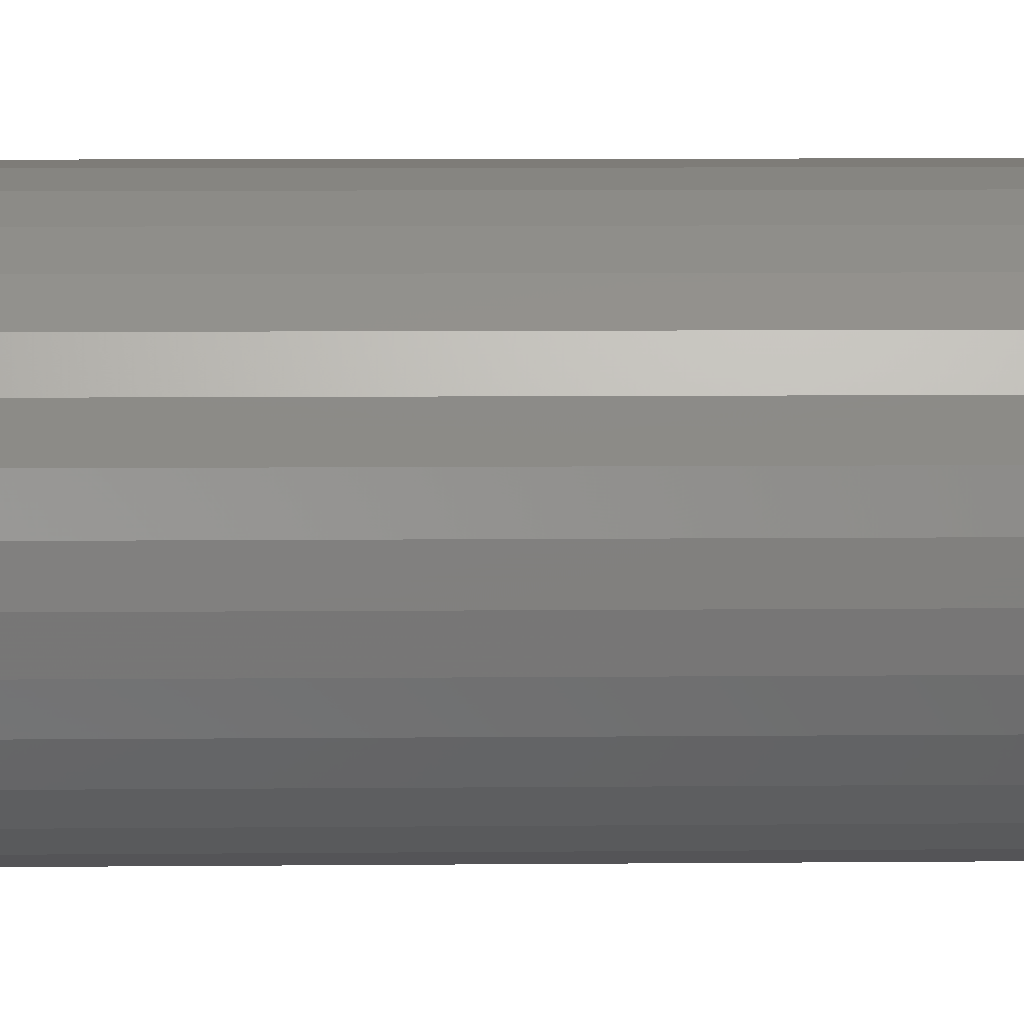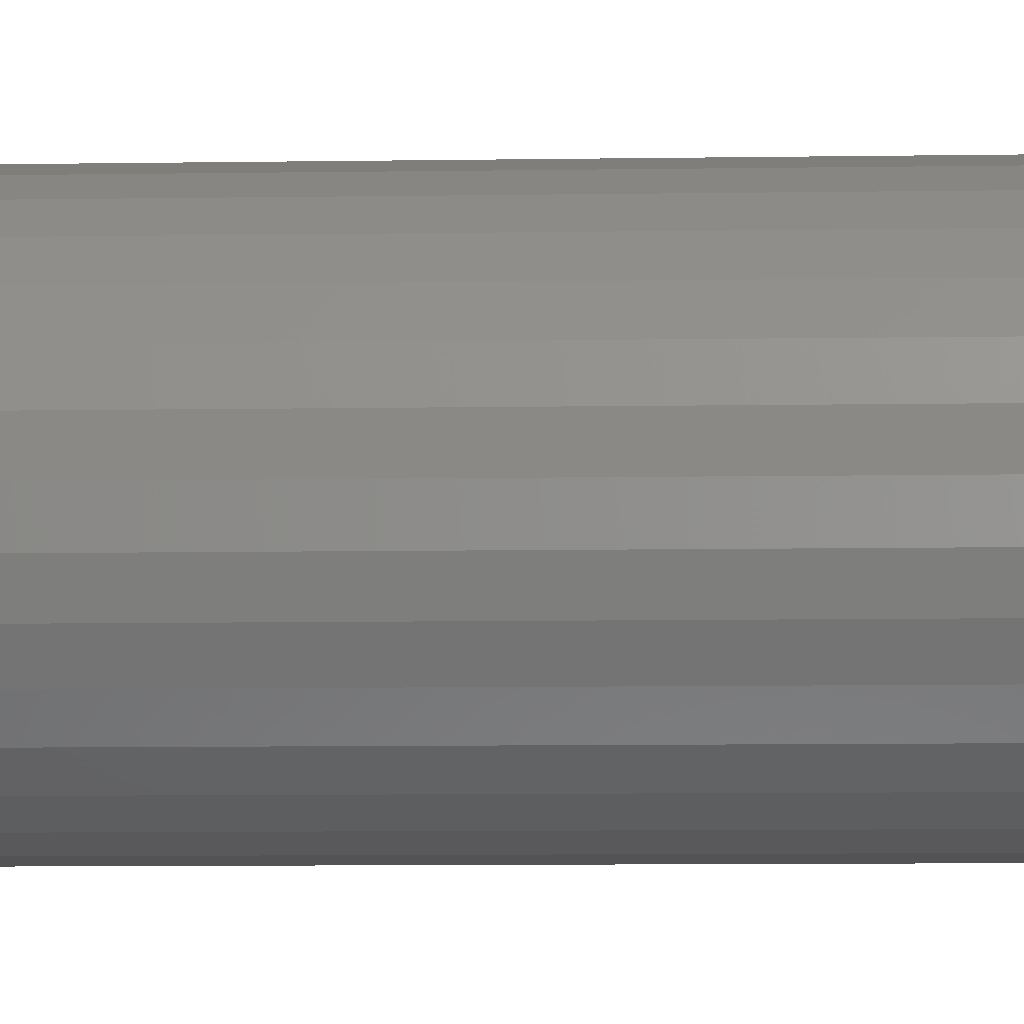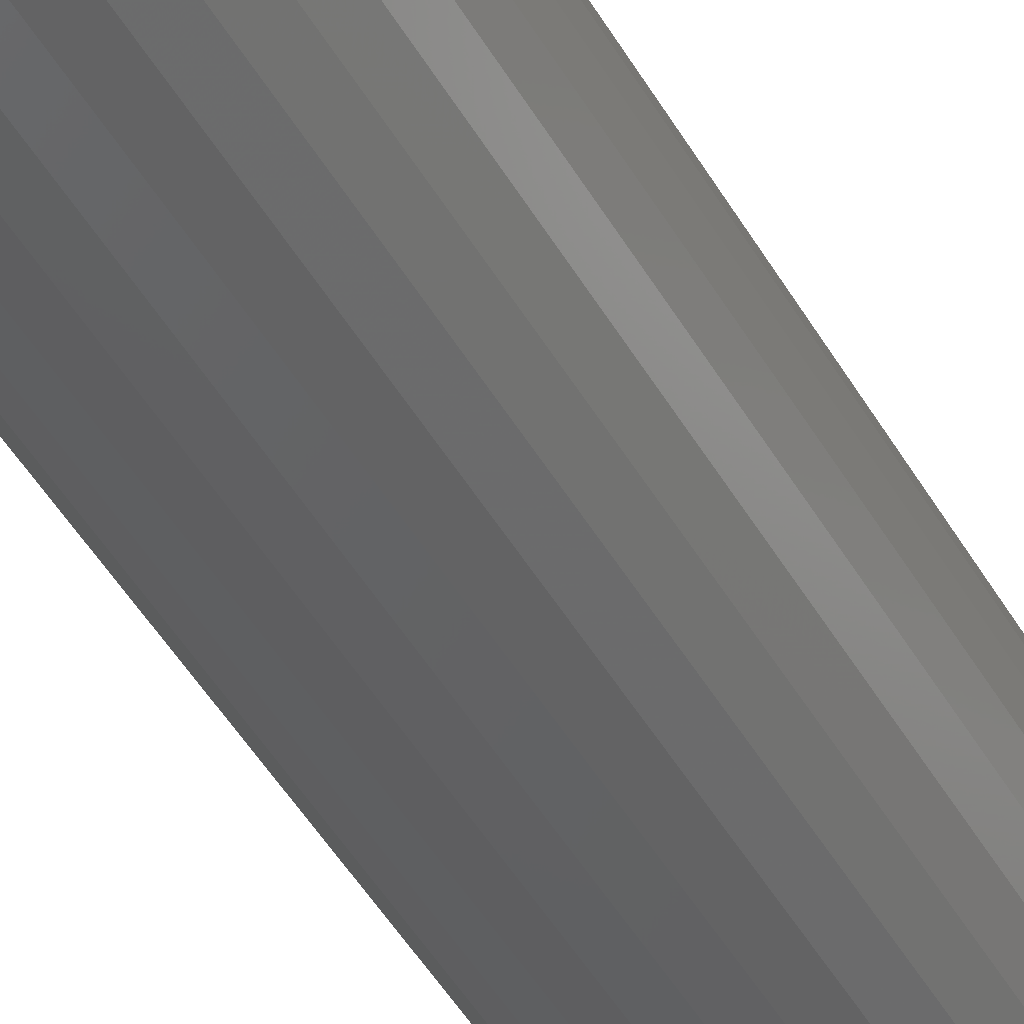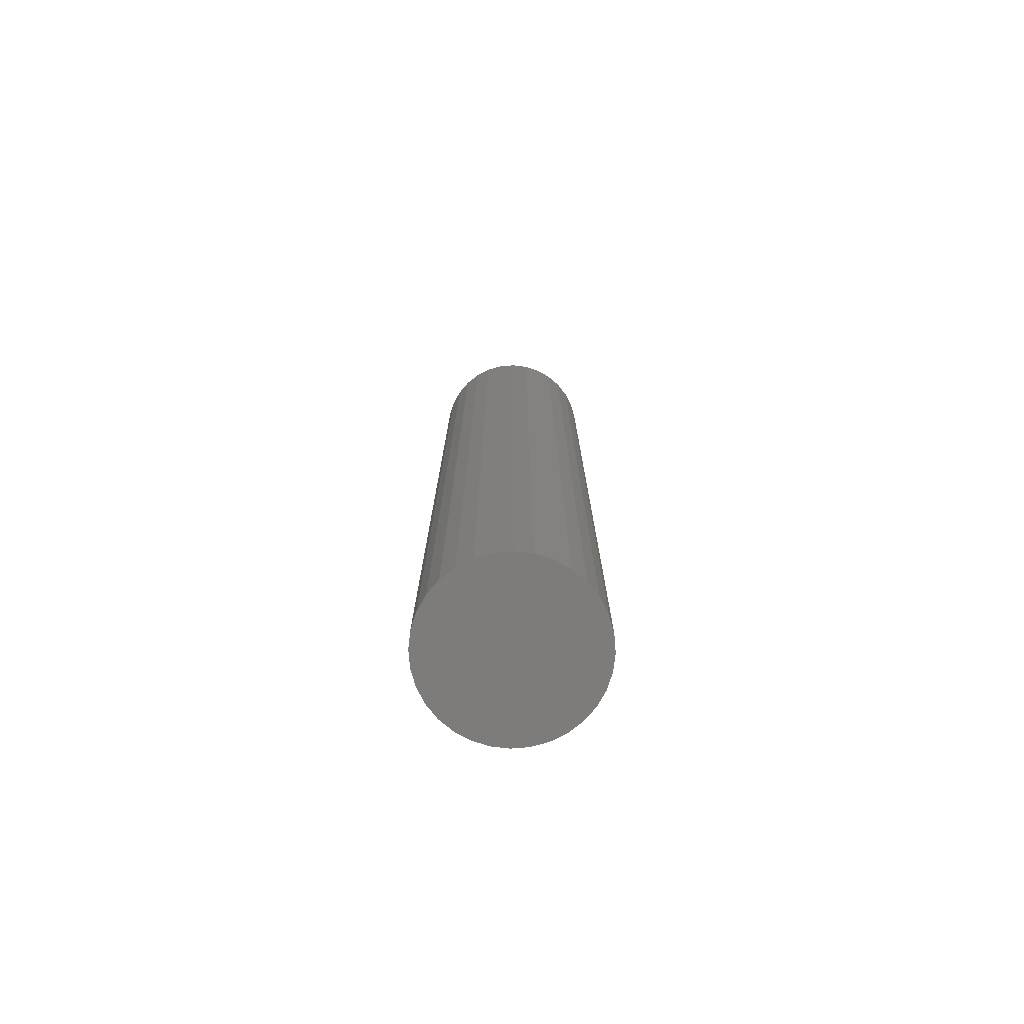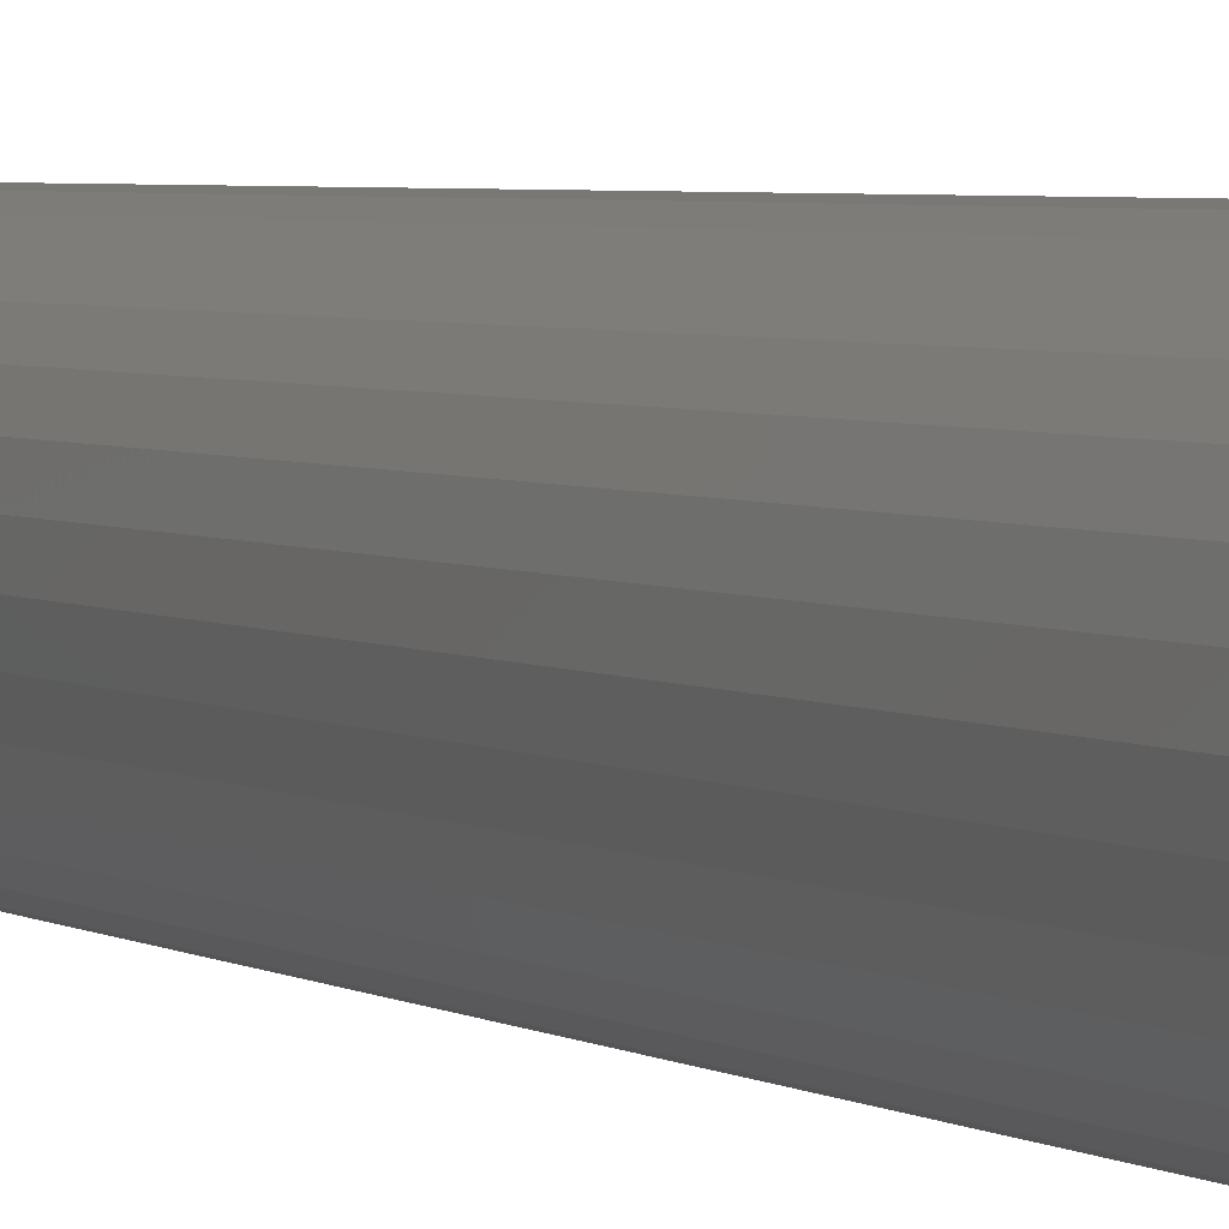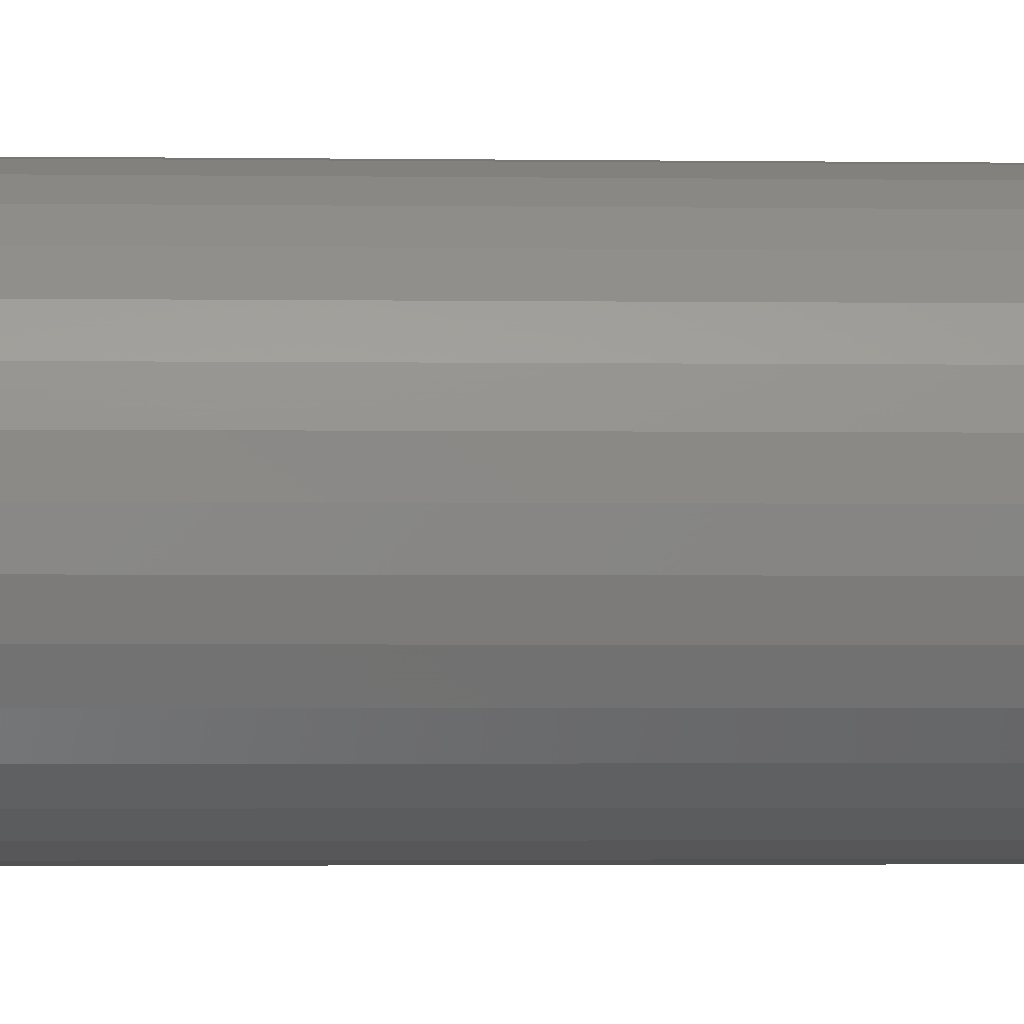
<metadata>
{"format":"stl","ext":"stl","renderer":"f3d","projection":"perspective","resolution":1024,"background":"white","views":[{"elev":4.2,"azim":87.2,"up":"+Z"},{"elev":-5.3,"azim":-86.0,"up":"+Z"},{"elev":-44.0,"azim":-152.7,"up":"+Z"},{"elev":-76.1,"azim":-91.0,"up":"+Y"},{"elev":2.9,"azim":-23.4,"up":"+Z"},{"elev":-1.4,"azim":-95.0,"up":"+Z"}]}
</metadata>
<code>
# stl→obj: 96 verts, 188 faces
v -0.01708 0.75 0.0446
v -0.00802 0.75 0.04735
v 0.001398 0.75 0.04827
v 0.01082 0.75 0.04735
v 0.01987 0.75 0.0446
v -0.02542 0.75 0.04014
v 0.02822 0.75 0.04014
v -0.03274 0.75 0.03413
v 0.03553 0.75 0.03413
v -0.03874 0.75 0.02682
v 0.04154 0.75 0.02682
v -0.0432 0.75 0.01847
v 0.046 0.75 0.01847
v -0.04595 0.75 0.009418
v 0.04874 0.75 0.009418
v 0.046 0.75 -0.01847
v -0.0432 0.75 -0.01847
v 0.04874 0.75 -0.009418
v -0.03874 0.75 -0.02682
v 0.04154 0.75 -0.02682
v -0.03274 0.75 -0.03413
v 0.03553 0.75 -0.03413
v -0.02542 0.75 -0.04014
v 0.02822 0.75 -0.04014
v -0.01708 0.75 -0.0446
v 0.01987 0.75 -0.0446
v -0.00802 0.75 -0.04735
v 0.001398 0.75 -0.04827
v 0.01082 0.75 -0.04735
v -0.04595 0.75 -0.009418
v -0.04688 0.75 6.159e-08
v 0.04967 0.75 -2.379e-17
v 0.1356 0.7422 -4.931e-17
v 0.1356 -0.75 -1.644e-17
v 0.133 0.7422 -0.02618
v 0.133 -0.75 -0.02618
v 0.1254 0.7422 -0.05136
v 0.1254 -0.75 -0.05136
v 0.113 0.7422 -0.07456
v 0.113 -0.75 -0.07456
v 0.0963 0.7422 -0.0949
v 0.0963 -0.75 -0.0949
v 0.07596 0.7422 -0.1116
v 0.07596 -0.75 -0.1116
v 0.05276 0.7422 -0.124
v 0.05276 -0.75 -0.124
v 0.02758 0.7422 -0.1316
v 0.02758 -0.75 -0.1316
v 0.001398 0.7422 -0.1342
v 0.001398 -0.75 -0.1342
v -0.02479 0.7422 -0.1316
v -0.02479 -0.75 -0.1316
v -0.04996 0.7422 -0.124
v -0.04996 -0.75 -0.124
v -0.07317 0.7422 -0.1116
v -0.07317 -0.75 -0.1116
v -0.0935 0.7422 -0.0949
v -0.0935 -0.75 -0.0949
v -0.1102 0.7422 -0.07456
v -0.1102 -0.75 -0.07456
v -0.1226 0.7422 -0.05136
v -0.1226 -0.75 -0.05136
v -0.1302 0.7422 -0.02618
v -0.1302 -0.75 -0.02618
v -0.1328 0.7422 1.644e-17
v -0.1328 -0.75 1.644e-17
v -0.1302 0.7422 0.02618
v -0.1302 -0.75 0.02618
v -0.1226 0.7422 0.05136
v -0.1226 -0.75 0.05136
v -0.1102 0.7422 0.07456
v -0.1102 -0.75 0.07456
v -0.0935 0.7422 0.0949
v -0.0935 -0.75 0.0949
v -0.07317 0.7422 0.1116
v -0.07317 -0.75 0.1116
v -0.04996 0.7422 0.124
v -0.04996 -0.75 0.124
v -0.02479 0.7422 0.1316
v -0.02479 -0.75 0.1316
v 0.001398 0.7422 0.1342
v 0.001398 -0.75 0.1342
v 0.02758 0.7422 0.1316
v 0.02758 -0.75 0.1316
v 0.05276 0.7422 0.124
v 0.05276 -0.75 0.124
v 0.07596 0.7422 0.1116
v 0.07596 -0.75 0.1116
v 0.0963 0.7422 0.0949
v 0.0963 -0.75 0.0949
v 0.113 0.7422 0.07456
v 0.113 -0.75 0.07456
v 0.1254 0.7422 0.05136
v 0.1254 -0.75 0.05136
v 0.133 0.7422 0.02618
v 0.133 -0.75 0.02618
f 1 2 3
f 1 3 4
f 5 1 4
f 6 1 5
f 7 6 5
f 8 6 7
f 9 8 7
f 10 8 9
f 11 10 9
f 12 10 11
f 13 12 11
f 14 12 13
f 15 14 13
f 16 17 18
f 19 17 16
f 20 19 16
f 21 19 20
f 22 21 20
f 23 21 22
f 24 23 22
f 25 23 24
f 26 25 24
f 27 25 26
f 28 27 26
f 29 28 26
f 17 30 18
f 18 30 31
f 18 31 32
f 32 31 14
f 32 14 15
f 33 34 35
f 35 34 36
f 35 36 37
f 37 36 38
f 37 38 39
f 39 38 40
f 39 40 41
f 41 40 42
f 41 42 43
f 43 42 44
f 43 44 45
f 45 44 46
f 45 46 47
f 47 46 48
f 47 48 49
f 49 48 50
f 49 50 51
f 51 50 52
f 51 52 53
f 53 52 54
f 53 54 55
f 55 54 56
f 55 56 57
f 57 56 58
f 57 58 59
f 59 58 60
f 59 60 61
f 61 60 62
f 61 62 63
f 63 62 64
f 63 64 65
f 65 64 66
f 65 66 67
f 67 66 68
f 67 68 69
f 69 68 70
f 69 70 71
f 71 70 72
f 71 72 73
f 73 72 74
f 73 74 75
f 75 74 76
f 75 76 77
f 77 76 78
f 77 78 79
f 79 78 80
f 79 80 81
f 81 80 82
f 81 82 83
f 83 82 84
f 83 84 85
f 85 84 86
f 85 86 87
f 87 86 88
f 87 88 89
f 89 88 90
f 89 90 91
f 91 90 92
f 91 92 93
f 93 92 94
f 93 94 95
f 95 94 96
f 95 96 33
f 33 96 34
f 21 53 55
f 21 55 57
f 57 59 21
f 21 59 19
f 19 59 17
f 30 17 59
f 27 47 49
f 27 49 51
f 51 53 27
f 27 53 25
f 25 53 23
f 53 21 23
f 26 41 43
f 26 43 45
f 45 47 26
f 26 47 29
f 29 47 28
f 47 27 28
f 20 35 37
f 20 37 39
f 39 41 20
f 20 41 22
f 22 41 24
f 41 26 24
f 33 35 20
f 33 20 16
f 33 16 18
f 33 18 32
f 31 30 59
f 31 59 61
f 31 61 63
f 31 63 65
f 9 85 87
f 9 87 89
f 89 91 9
f 9 91 11
f 11 91 13
f 15 13 91
f 4 79 81
f 4 81 83
f 83 85 4
f 4 85 5
f 5 85 7
f 85 9 7
f 1 73 75
f 1 75 77
f 77 79 1
f 1 79 2
f 2 79 3
f 79 4 3
f 10 67 69
f 10 69 71
f 71 73 10
f 10 73 8
f 8 73 6
f 73 1 6
f 65 67 10
f 65 10 12
f 65 12 14
f 65 14 31
f 32 15 91
f 32 91 93
f 32 93 95
f 32 95 33
f 80 84 82
f 84 80 78
f 84 78 86
f 46 52 48
f 48 52 50
f 86 78 88
f 88 78 76
f 88 76 90
f 90 76 74
f 90 74 92
f 92 74 72
f 92 72 94
f 94 72 70
f 94 70 96
f 96 70 68
f 96 68 34
f 34 68 66
f 34 66 36
f 36 66 64
f 36 64 38
f 38 64 62
f 38 62 40
f 40 62 60
f 40 60 42
f 42 60 58
f 42 58 44
f 44 58 56
f 44 56 46
f 46 56 54
f 46 54 52

</code>
